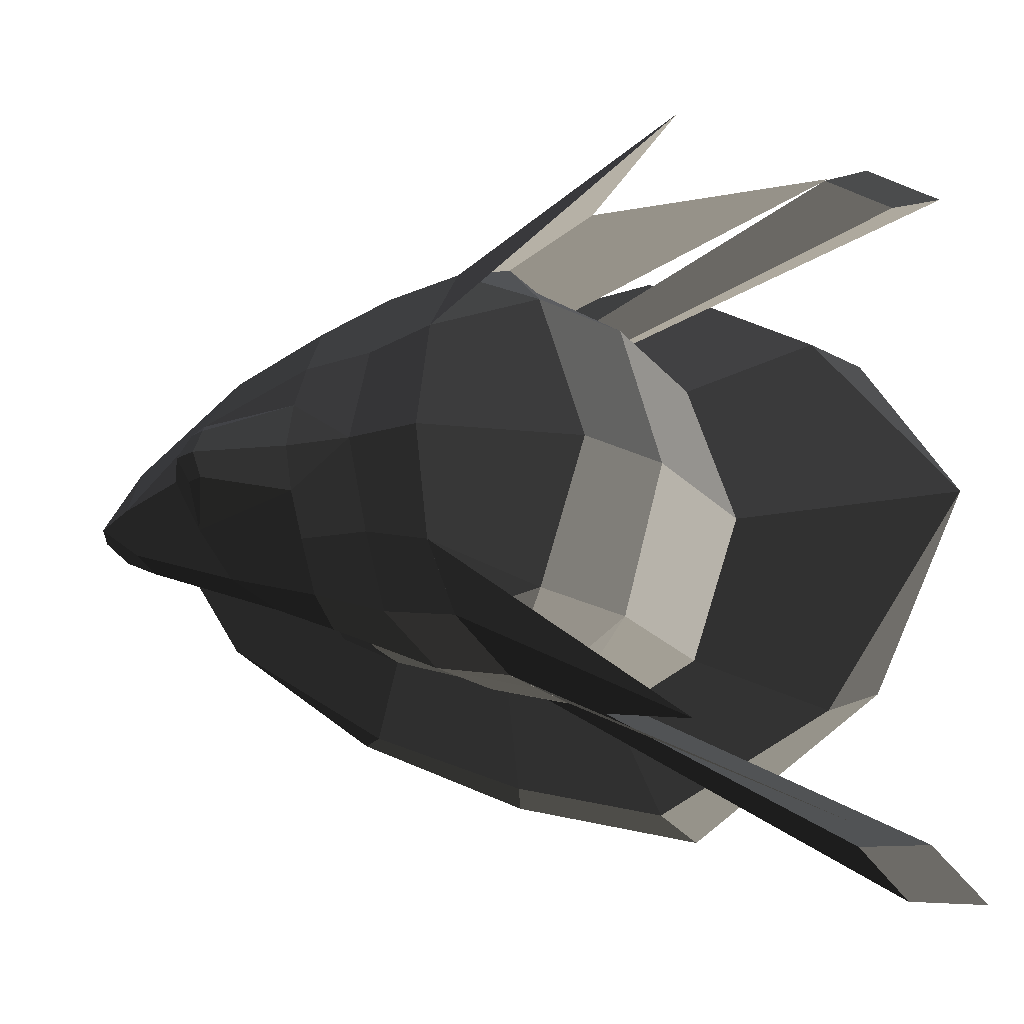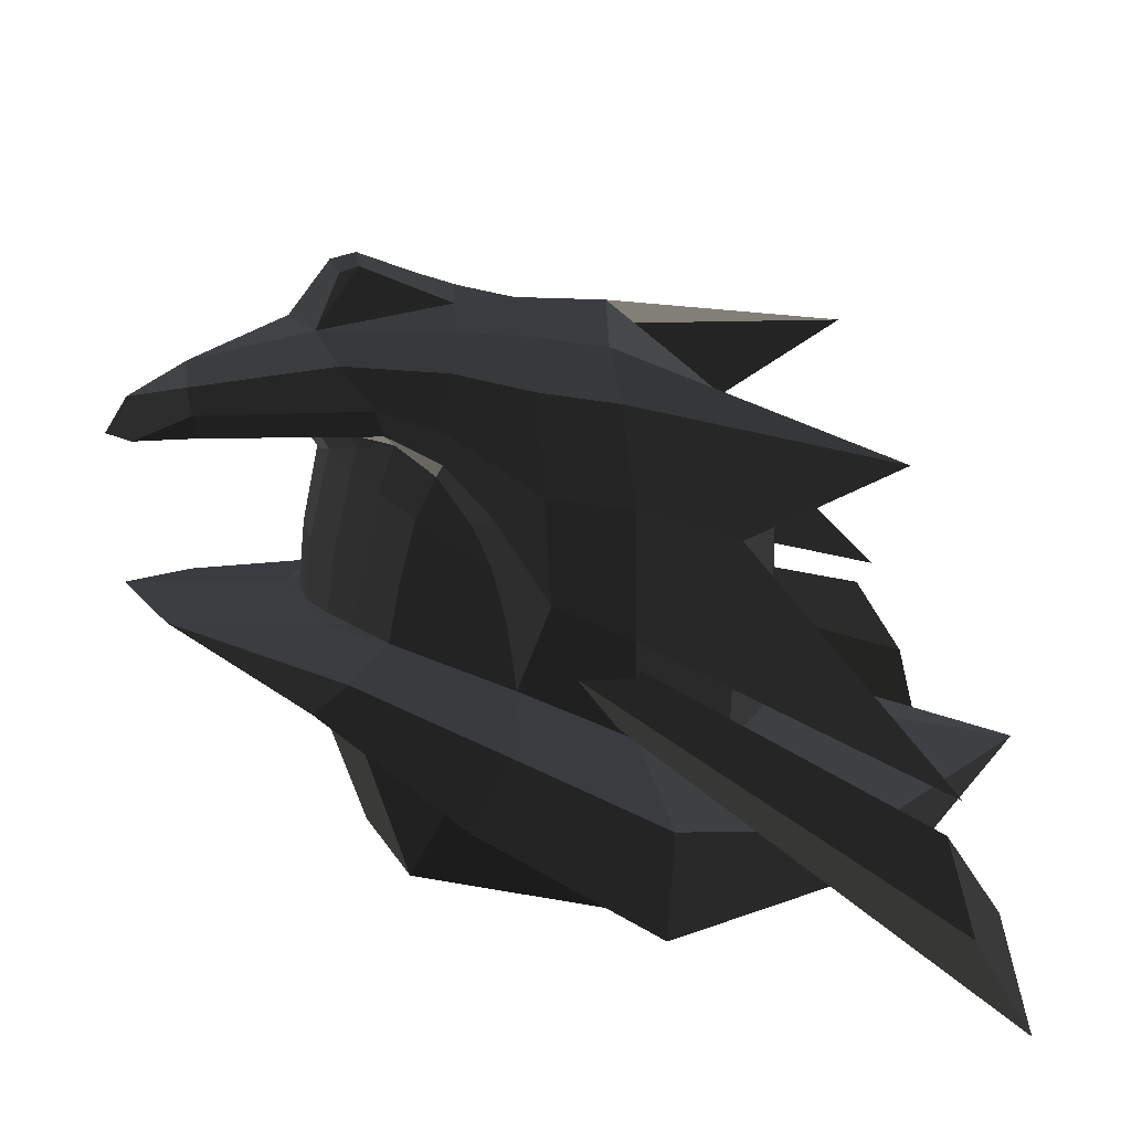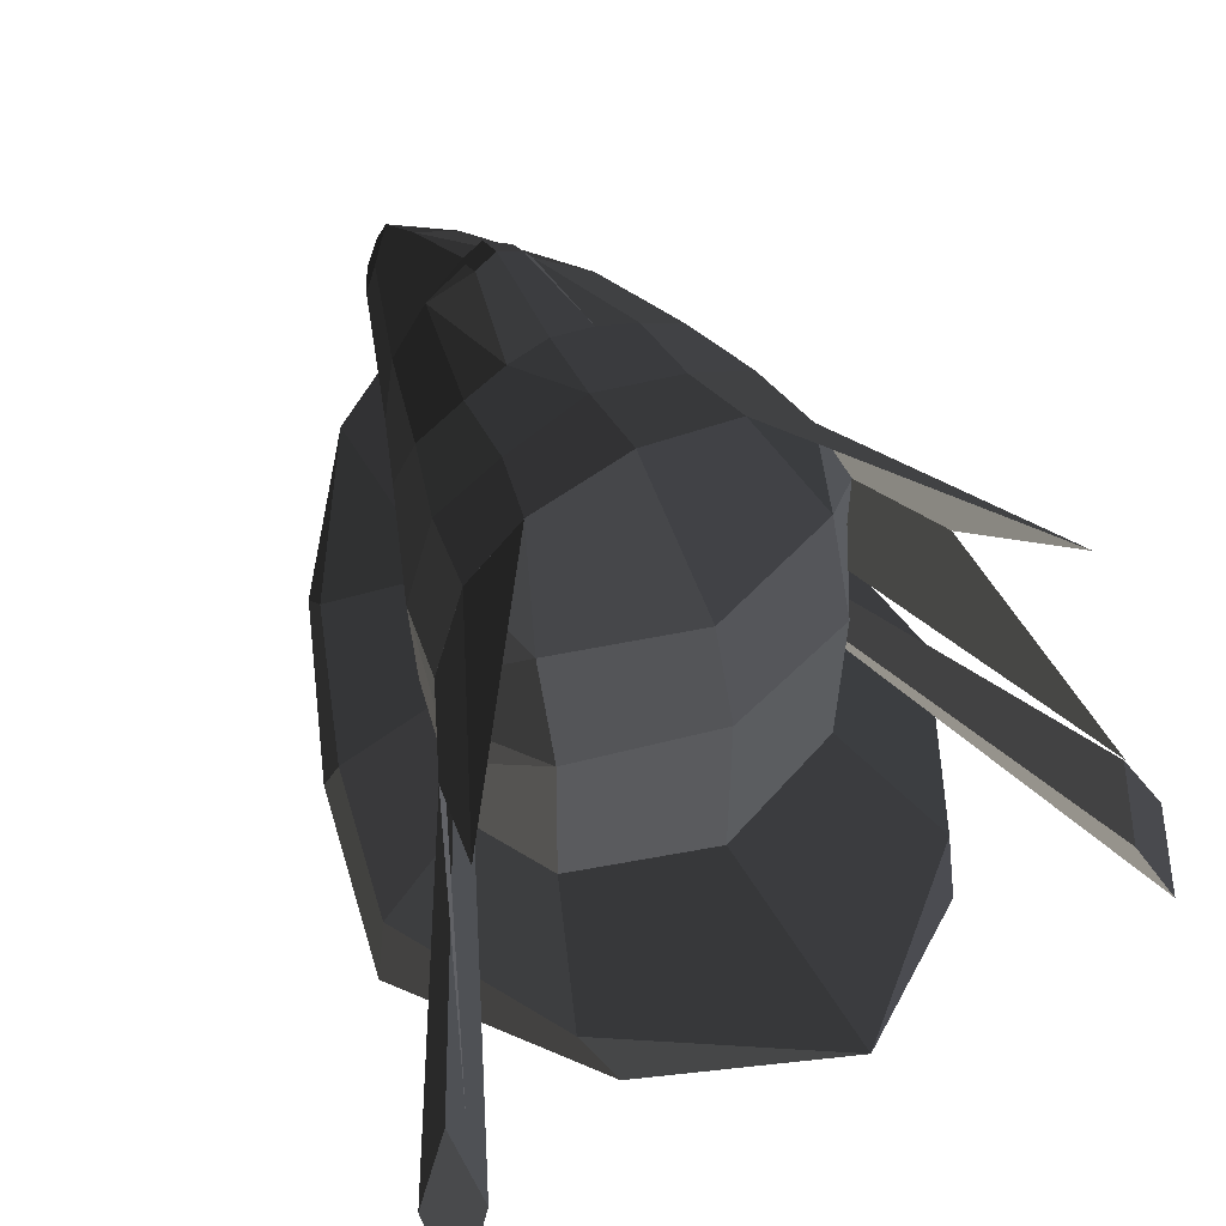
<metadata>
{"format":"obj","ext":"obj","renderer":"f3d","projection":"perspective","resolution":1024,"background":"white","views":[{"elev":-20.7,"azim":29.1,"up":"+Y"},{"elev":-73.6,"azim":-0.1,"up":"+Y"},{"elev":50.3,"azim":58.0,"up":"+Z"}]}
</metadata>
<code>
v -0.0329 0.3661 -0.6271
v -0.0516 0.3556 -0.495
v 0.0351 0.4291 -0.4333
v 0.0351 0.4291 -0.4333
v -0.082 0.3436 -0.3808
v -0.082 0.3436 -0.3808
v -0.0781 0.3815 -0.2723
v -0.1179 0.3228 -0.3067
v 0.0215 0.4359 -0.2185
v 0.0215 0.4359 -0.2185
v 0.1958 0.4687 -0.4921
v 0.1946 0.4712 -0.3613
v 0.398 0.3352 -0.3717
v 0.398 0.3352 -0.3717
v 0.2016 0.4371 -0.7019
v 0.3859 0.3315 -0.7447
v 0.0351 0.4291 -0.4333
v -0.0329 0.3661 -0.6271
v -0.1294 0.3105 -0.8142
v 0.18 0.404 -0.8888
v 0.369 0.3008 -0.9072
v 0.3859 0.3315 -0.7447
v 0.1913 0.2788 -1.131
v 0.1913 0.2788 -1.131
v -0.1294 0.3105 -0.8142
v -0.2588 0.1733 -1.097
v -0.3585 0.234 -0.7595
v -0.3585 0.234 -0.7595
v -0.0329 0.3661 -0.6271
v -0.2869 0.2856 -0.5556
v -0.4263 0.2113 -0.5373
v -0.4263 0.2113 -0.5373
v -0.3635 0.2245 -0.537
v -0.3635 0.2245 -0.537
v -0.4176 0.1748 -0.5263
v -0.475 0.1192 -0.5189
v -0.4659 0.1087 -0.5176
v -0.4659 0.1087 -0.5176
v -0.4835 0.0405 -0.5138
v -0.5012 0.0769 -0.515
v -0.4894 -0.0001 -0.5128
v -0.52 -0.0001 -0.5083
v -0.5111 -0.0002 -0.5131
v -0.475 0.1192 -0.5189
v -0.4263 0.2113 -0.5373
v -0.4263 0.2113 -0.5373
v -0.4744 -0.0001 -0.7163
v -0.3585 0.234 -0.7595
v -0.36 -0.0001 -1.04
v -0.2588 0.1733 -1.097
v 0.3336 -0.0001 -1.083
v 0.1913 0.2788 -1.131
v 0.4576 -0.0001 -0.9157
v 0.369 0.3008 -0.9072
v 0.4917 -0.0001 -0.7676
v 0.3859 0.3315 -0.7447
v 0.493 -0.0001 -0.3735
v 0.398 0.3352 -0.3717
v 0.3859 -0.3317 -0.7447
v 0.398 -0.3354 -0.3717
v 0.4576 -0.0001 -0.9157
v 0.369 -0.3012 -0.9072
v 0.3336 -0.0001 -1.083
v 0.1913 -0.2791 -1.131
v 0.18 -0.4042 -0.8888
v 0.18 -0.4042 -0.8888
v 0.2016 -0.4372 -0.7019
v 0.3859 -0.3317 -0.7447
v 0.1958 -0.4688 -0.4921
v 0.398 -0.3354 -0.3717
v 0.1946 -0.4713 -0.3613
v 0.1946 -0.4713 -0.3613
v 0.0351 -0.4293 -0.4333
v 0.0215 -0.436 -0.2185
v -0.0781 -0.3817 -0.2723
v -0.0781 -0.3817 -0.2723
v -0.082 -0.3437 -0.3808
v -0.1179 -0.323 -0.3067
v -0.0516 -0.3558 -0.495
v -0.0516 -0.3558 -0.495
v -0.0329 -0.3663 -0.6271
v -0.0329 -0.3663 -0.6271
v 0.1958 -0.4688 -0.4921
v 0.2016 -0.4372 -0.7019
v 0.18 -0.4042 -0.8888
v -0.1294 -0.3107 -0.8142
v 0.1913 -0.2791 -1.131
v -0.2588 -0.1735 -1.097
v 0.3336 -0.0001 -1.083
v -0.36 -0.0001 -1.04
v -0.4744 -0.0001 -0.7163
v -0.3585 -0.2342 -0.7595
v -0.1294 -0.3107 -0.8142
v -0.1294 -0.3107 -0.8142
v -0.2869 -0.2858 -0.5556
v -0.0329 -0.3663 -0.6271
v -0.4263 -0.2117 -0.5373
v -0.4263 -0.2117 -0.5373
v -0.3635 -0.2246 -0.537
v -0.3635 -0.2246 -0.537
v -0.475 -0.1195 -0.5189
v -0.4176 -0.1749 -0.5263
v -0.4659 -0.1088 -0.5176
v -0.4659 -0.1088 -0.5176
v -0.5012 -0.0774 -0.515
v -0.4835 -0.0408 -0.5138
v -0.52 -0.0001 -0.5083
v -0.4894 -0.0001 -0.5128
v -0.475 -0.1195 -0.5189
v -0.5111 -0.0002 -0.5131
v -0.4263 -0.2117 -0.5373
v -0.4263 -0.2117 -0.5373
v -0.3585 -0.2342 -0.7595
v -0.4744 -0.0001 -0.7163
v 0.0215 0.4359 -0.2185
v 0.1935 0.4736 -0.2304
v 0.1946 0.4712 -0.3613
v 0.1946 0.4712 -0.3613
v 0.398 0.3352 -0.3717
v 0.3241 0.3298 -0.1289
v 0.1677 0.3887 -0.0466
v 0.1677 0.3887 -0.0466
v 0.1458 0.2428 0.0327
v 0.1458 0.2428 0.0327
v 0.0024 0.2049 0.0439
v 0.0048 0.3613 -0.0306
v 0.0215 0.4359 -0.2185
v 0.1935 0.4736 -0.2304
v -0.1557 0.3034 -0.007
v -0.1735 0.349 -0.1105
v -0.1738 0.3361 -0.1797
v -0.0781 0.3815 -0.2723
v -0.1895 0.2919 -0.2137
v -0.1179 0.3228 -0.3067
v -0.2887 0.2782 -0.1372
v -0.2729 0.2301 -0.1665
v -0.3651 0.1699 -0.1591
v -0.3651 0.1699 -0.1591
v -0.3513 0.1765 -0.1839
v -0.3513 0.1765 -0.1839
v -0.4376 0.0894 -0.1681
v -0.4121 0.106 -0.2046
v -0.4684 0.0304 -0.177
v -0.4371 0.0405 -0.2201
v -0.6603 0 -0.1945
v -0.6603 0 -0.1945
v -0.4751 -0.0001 -0.1802
v -0.4751 -0.0001 -0.1802
v -0.4684 -0.0306 -0.177
v -0.4684 -0.0306 -0.177
v -0.4376 -0.0896 -0.1681
v -0.4376 -0.0896 -0.1681
v -0.4121 -0.1062 -0.2046
v -0.4371 -0.0408 -0.2201
v -0.4455 -0.0002 -0.2232
v -0.4751 -0.0001 -0.1802
v -0.4371 0.0405 -0.2201
v -0.4684 0.0304 -0.177
v 0.4194 -0.0001 -0.1517
v 0.493 -0.0001 -0.3735
v 0.3241 0.3298 -0.1289
v 0.398 0.3352 -0.3717
v 0.1419 -0.0001 0.0777
v 0.1458 0.2428 0.0327
v -0.0219 -0.0001 0.0797
v 0.0024 0.2049 0.0439
v -0.1587 0.098 0.0901
v -0.1536 0.196 0.0526
v -0.1557 0.3034 -0.007
v 0.0048 0.3613 -0.0306
v -0.4323 0.1221 0.0394
v -0.3765 0.2305 -0.0089
v -0.1587 0.098 0.0901
v -0.1587 0.098 0.0901
v -0.3492 0.053 0.156
v -0.3492 0.053 0.156
v -0.3883 0.053 0.143
v -0.3883 0.053 0.143
v -0.4111 -0.0001 0.161
v -0.4971 -0.0001 0.0471
v -0.7045 -0.0001 -0.0463
v -0.7045 -0.0001 -0.0463
v -0.4323 -0.1222 0.0394
v -0.4323 -0.1222 0.0394
v -0.4111 -0.0001 0.161
v -0.3883 -0.0531 0.143
v -0.3492 -0.0531 0.156
v -0.3492 -0.0531 0.156
v -0.1587 -0.0981 0.0901
v -0.1587 -0.0981 0.0901
v -0.1536 -0.1961 0.0526
v -0.1536 -0.1961 0.0526
v -0.1557 -0.3035 -0.007
v -0.3765 -0.2306 -0.0089
v -0.6945 -0.0985 -0.0813
v -0.7045 -0.0001 -0.0463
v -0.8309 -0.0004 -0.1215
v -0.8309 -0.0004 -0.1215
v -0.6945 0.0981 -0.0813
v -0.6945 0.0981 -0.0813
v -0.3765 0.2305 -0.0089
v -0.4323 0.1221 0.0394
v -0.6801 0.1295 -0.1319
v -0.3044 0.2908 -0.0846
v -0.1735 0.349 -0.1105
v -0.1557 0.3034 -0.007
v -0.2887 0.2782 -0.1372
v -0.1738 0.3361 -0.1797
v -0.6801 0.1295 -0.1319
v -0.6698 0.1158 -0.1811
v -0.3651 0.1699 -0.1591
v -0.3651 0.1699 -0.1591
v -0.6603 0 -0.1945
v -0.4376 0.0894 -0.1681
v -0.8142 0.0579 -0.2012
v -0.8057 -0.0004 -0.2073
v -0.6801 0.1295 -0.1319
v -0.6801 0.1295 -0.1319
v -0.6945 0.0981 -0.0813
v -0.8309 -0.0004 -0.1215
v -0.8774 -0.002 -0.198
v -0.8774 -0.002 -0.198
v -0.8057 -0.0004 -0.2073
v -0.8057 -0.0004 -0.2073
v -0.8142 -0.0601 -0.2012
v -0.8142 -0.0601 -0.2012
v -0.8309 -0.0004 -0.1215
v -0.8309 -0.0004 -0.1215
v -0.6945 -0.0985 -0.0813
v -0.6801 -0.1299 -0.1319
v -0.6698 -0.1162 -0.1811
v -0.6698 -0.1162 -0.1811
v -0.6603 0 -0.1945
v -0.8057 -0.0004 -0.2073
v -0.3651 -0.1701 -0.1591
v -0.4376 -0.0896 -0.1681
v -0.3513 -0.1767 -0.1839
v -0.4121 -0.1062 -0.2046
v -0.2729 -0.2303 -0.1665
v -0.2729 -0.2303 -0.1665
v -0.2887 -0.2784 -0.1372
v -0.2887 -0.2784 -0.1372
v -0.6698 -0.1162 -0.1811
v -0.6698 -0.1162 -0.1811
v -0.6801 -0.1299 -0.1319
v -0.3044 -0.291 -0.0846
v -0.6945 -0.0985 -0.0813
v -0.3765 -0.2306 -0.0089
v -0.1557 -0.3035 -0.007
v -0.1735 -0.3491 -0.1105
v -0.1738 -0.3362 -0.1797
v -0.2887 -0.2784 -0.1372
v -0.1895 -0.292 -0.2137
v -0.2729 -0.2303 -0.1665
v -0.0781 -0.3817 -0.2723
v -0.1179 -0.323 -0.3067
v -0.1735 -0.3491 -0.1105
v 0.0215 -0.436 -0.2185
v -0.1557 -0.3035 -0.007
v 0.0048 -0.3596 -0.0306
v -0.1536 -0.1961 0.0526
v 0.0024 -0.205 0.0439
v -0.1587 -0.0981 0.0901
v -0.0219 -0.0001 0.0797
v -0.1639 -0.0001 0.1069
v -0.1639 -0.0001 0.1069
v -0.1587 0.098 0.0901
v -0.1587 0.098 0.0901
v -0.3582 -0.0001 0.175
v -0.3492 0.053 0.156
v -0.4111 -0.0001 0.161
v -0.3883 0.053 0.143
v -0.3492 -0.0531 0.156
v -0.3883 -0.0531 0.143
v -0.1639 -0.0001 0.1069
v -0.1587 -0.0981 0.0901
v 0.3241 -0.33 -0.1289
v 0.398 -0.3354 -0.3717
v 0.4194 -0.0001 -0.1517
v 0.493 -0.0001 -0.3735
v 0.1458 -0.243 0.0327
v 0.1419 -0.0001 0.0777
v 0.0024 -0.205 0.0439
v -0.0219 -0.0001 0.0797
v 0.1677 -0.3887 -0.0465
v 0.0048 -0.3596 -0.0306
v 0.3241 -0.33 -0.1289
v 0.3241 -0.33 -0.1289
v 0.1935 -0.4737 -0.2304
v 0.1935 -0.4737 -0.2304
v 0.0215 -0.436 -0.2185
v 0.0048 -0.3596 -0.0306
v 0.1946 -0.4713 -0.3613
v 0.1946 -0.4713 -0.3613
v 0.3241 -0.33 -0.1289
v 0.398 -0.3354 -0.3717
v 0.3887 0.5772 -0.2612
v 0.7855 0.7707 -0.6975
v 0.1935 0.4736 -0.2304
v 0.1958 0.4687 -0.4921
v 0.6798 0.6698 -0.0936
v 0.1677 0.3887 -0.0466
v 0.1458 0.2428 0.0327
v 0.1458 0.2428 0.0327
v 0.1935 -0.4736 -0.2304
v 0.1958 -0.4687 -0.4921
v 0.3887 -0.5772 -0.2612
v 0.7856 -0.7707 -0.6975
v 0.1677 -0.3887 -0.0465
v 0.6798 -0.6698 -0.0935
v 0.1458 -0.2428 0.0327
v 0.1458 -0.2428 0.0327
v -0.7378 0.1936 -0.5429
v -0.4259 0.4476 -0.6475
v -0.3532 0.4534 -0.5854
v -0.3532 0.4534 -0.5854
v -0.0357 0.5901 -0.6846
v -0.114 0.5955 -0.8359
v 0.2667 0.664 -0.802
v 0.2544 0.6825 -1.016
v 0.6499 0.4506 -0.8842
v 0.7379 0.4046 -0.9657
v 1.001 0 -0.8504
v 1.001 0 -0.8504
v 0.3859 0.3315 -0.7447
v 0.4917 -0.0001 -0.7676
v 0.2667 0.664 -0.802
v 0.2016 0.4371 -0.7019
v -0.0357 0.5901 -0.6846
v -0.0329 0.3661 -0.6271
v -0.3532 0.4534 -0.5854
v -0.2869 0.2856 -0.5556
v -0.7378 0.1936 -0.5429
v -0.4263 0.2113 -0.5373
v -0.852 0 -0.515
v -0.5111 -0.0002 -0.5131
v -0.7378 -0.1936 -0.5429
v -0.4263 -0.2117 -0.5373
v -0.3532 -0.4535 -0.5854
v -0.2869 -0.2858 -0.5556
v -0.4259 -0.4476 -0.6475
v -0.4259 -0.4476 -0.6475
v -0.114 -0.5955 -0.8359
v -0.0357 -0.5902 -0.6846
v -0.0329 -0.3663 -0.6271
v -0.2869 -0.2858 -0.5556
v 0.2667 -0.664 -0.802
v 0.2016 -0.4372 -0.7019
v -0.114 -0.5955 -0.8359
v 0.2544 -0.6825 -1.016
v 0.7379 -0.4046 -0.9657
v 0.6499 -0.4506 -0.8842
v 1.001 0 -0.8504
v 1.001 0 -0.8504
v 0.4917 -0.0001 -0.7676
v 0.3859 -0.3317 -0.7447
v 0.2016 -0.4372 -0.7019
v 0.2667 -0.664 -0.802
v 0.0746 -0.4099 -0.5814
v 0.1266 -0.4051 -0.6599
v 0.8006 -0.8931 -0.9174
v 0.9143 -0.8764 -1.115
v 0.8609 -0.7754 -0.9153
v 0.1965 -0.4106 -0.6223
v 0.7551 -0.8003 -0.7532
v 0.1415 -0.4141 -0.5314
v 0.8006 -0.8931 -0.9174
v 0.0746 -0.4099 -0.5814
v 0.8609 -0.7754 -0.9153
v 0.9143 -0.8764 -1.115
v 0.8007 0.8931 -0.9174
v 0.9144 0.8764 -1.115
v 0.0746 0.4099 -0.5814
v 0.1266 0.4051 -0.6599
v 0.1965 0.4106 -0.6223
v 0.8609 0.7754 -0.9153
v 0.7551 0.8003 -0.7532
v 0.8007 0.8931 -0.9174
v 0.1415 0.4141 -0.5314
v 0.0746 0.4099 -0.5814
v 0.8609 0.7754 -0.9153
v 0.1965 0.4106 -0.6223
v -0.4774 -0.0002 -0.3819
v -0.4455 -0.0002 -0.2232
v -0.471 0.0408 -0.3825
v -0.4371 0.0408 -0.2202
v -0.4894 -0.0001 -0.5128
v -0.4834 0.0405 -0.5138
v -0.4659 0.1087 -0.5176
v -0.4542 0.1082 -0.3892
v -0.4121 0.106 -0.2046
v -0.4371 0.0408 -0.2202
v -0.4011 0.1779 -0.398
v -0.3625 0.1764 -0.2281
v -0.3513 0.1765 -0.1839
v -0.3513 0.1765 -0.1839
v -0.3052 0.2345 -0.2603
v -0.2729 0.2301 -0.1665
v -0.4011 0.1779 -0.398
v -0.341 0.2303 -0.4145
v -0.4176 0.1748 -0.5263
v -0.3635 0.2245 -0.537
v -0.4542 0.1082 -0.3892
v -0.4659 0.1087 -0.5176
v -0.2729 0.2301 -0.1665
v -0.1895 0.2919 -0.2137
v -0.3052 0.2345 -0.2603
v -0.2303 0.296 -0.2992
v -0.082 0.3436 -0.3808
v -0.1179 0.3228 -0.3067
v -0.2644 0.2918 -0.4327
v -0.0516 0.3556 -0.495
v -0.3052 0.2345 -0.2603
v -0.341 0.2303 -0.4145
v -0.3635 0.2245 -0.537
v -0.2869 0.2856 -0.5556
v -0.0329 0.3661 -0.6271
v -0.0516 0.3556 -0.495
v -0.471 -0.0408 -0.3825
v -0.4371 -0.0408 -0.2202
v -0.4774 -0.0002 -0.3819
v -0.4455 -0.0002 -0.2232
v -0.4834 -0.0408 -0.5138
v -0.4894 -0.0001 -0.5129
v -0.4542 -0.1082 -0.3892
v -0.4659 -0.1088 -0.5177
v -0.4371 -0.0408 -0.2202
v -0.4121 -0.1062 -0.2046
v -0.3625 -0.1764 -0.2281
v -0.4011 -0.1779 -0.398
v -0.3513 -0.1767 -0.184
v -0.3513 -0.1767 -0.184
v -0.2729 -0.2303 -0.1665
v -0.3052 -0.2345 -0.2603
v -0.341 -0.2303 -0.4145
v -0.4011 -0.1779 -0.398
v -0.3635 -0.2246 -0.537
v -0.4176 -0.1749 -0.5263
v -0.4659 -0.1088 -0.5177
v -0.4542 -0.1082 -0.3892
v -0.3052 -0.2345 -0.2603
v -0.2303 -0.296 -0.2992
v -0.2729 -0.2303 -0.1665
v -0.1895 -0.292 -0.2137
v -0.1179 -0.323 -0.3067
v -0.082 -0.3437 -0.3808
v -0.0516 -0.3558 -0.495
v -0.2644 -0.2918 -0.4327
v -0.341 -0.2303 -0.4145
v -0.3052 -0.2345 -0.2603
v -0.2869 -0.2858 -0.5556
v -0.3635 -0.2246 -0.537
v -0.0516 -0.3558 -0.495
v -0.0329 -0.3663 -0.6271
g Group_001
f 1 2 3
f 3 2 5
f 3 5 8 7
f 3 7 9
f 3 9 12 11
f 11 12 13
f 11 13 16 15
f 11 15 18 17
f 18 15 20 19
f 20 15 22 21
f 20 21 23
f 20 23 26 25
f 25 26 27
f 25 27 30 29
f 30 27 31
f 30 31 33
f 33 31 36 35
f 35 36 37
f 37 36 40 39
f 39 40 42 41
f 42 40 44 43
f 43 44 45
f 43 45 48 47
f 47 48 50 49
f 49 50 52 51
f 51 52 54 53
f 53 54 56 55
f 55 56 58 57
f 55 57 60 59
f 55 59 62 61
f 61 62 64 63
f 64 62 65
f 65 62 68 67
f 67 68 70 69
f 69 70 71
f 69 71 74 73
f 73 74 75
f 73 75 78 77
f 73 77 79
f 73 79 81
f 73 81 84 83
f 84 81 86 85
f 85 86 88 87
f 87 88 90 89
f 90 88 92 91
f 92 88 93
f 92 93 96 95
f 92 95 97
f 97 95 99
f 97 99 102 101
f 101 102 103
f 101 103 106 105
f 105 106 108 107
f 105 107 110 109
f 109 110 111
f 111 110 114 113
g Group_002
f 115 116 117
f 117 116 120 119
f 120 116 121
f 120 121 123
f 123 121 126 125
f 126 121 128 127
f 126 127 130 129
f 130 127 132 131
f 131 132 134 133
f 131 133 136 135
f 135 136 137
f 137 136 139
f 137 139 142 141
f 141 142 144 143
f 141 143 145
f 145 143 147
f 145 147 149
f 145 149 151
f 151 149 154 153
f 154 149 156 155
f 155 156 158 157
g Group_003
f 159 160 162 161
f 159 161 164 163
f 163 164 166 165
f 165 166 168 167
f 168 166 170 169
f 168 169 172 171
f 168 171 173
f 173 171 175
f 175 171 177
f 177 171 180 179
f 180 171 181
f 180 181 183
f 180 183 186 185
f 186 183 187
f 187 183 189
f 189 183 191
f 191 183 194 193
f 194 183 196 195
f 195 196 197
f 197 196 199
f 199 196 202 201
f 199 201 204 203
f 204 201 206 205
f 204 205 208 207
f 204 207 210 209
f 210 207 211
f 210 211 214 213
f 210 213 216 215
f 210 215 217
f 217 215 220 219
f 220 215 221
f 221 215 223
f 221 223 225
f 221 225 227
f 227 225 230 229
f 230 225 231
f 231 225 234 233
f 231 233 236 235
f 235 236 238 237
f 235 237 239
f 235 239 241
f 235 241 243
f 243 241 246 245
f 245 246 248 247
f 248 246 250 249
f 250 246 252 251
f 251 252 254 253
f 251 253 256 255
f 251 255 258 257
f 257 258 260 259
f 259 260 262 261
f 261 262 264 263
f 263 264 265
f 265 264 267
f 265 267 270 269
f 269 270 272 271
f 269 271 274 273
f 269 273 276 275
g Group_004
f 277 278 280 279
f 277 279 282 281
f 281 282 284 283
f 281 283 286 285
f 281 285 287
f 287 285 289
f 289 285 292 291
f 289 291 293
f 289 293 296 295
g Group_005
f 297 298 300 299
f 297 299 302 301
f 301 302 303
g Group_006
f 305 306 308 307
f 305 307 310 309
f 309 310 311
g Group_007
f 313 314 315
f 315 314 318 317
f 317 318 320 319
f 319 320 322 321
f 321 322 323
f 321 323 326 325
f 321 325 328 327
f 327 328 330 329
f 329 330 332 331
f 331 332 334 333
f 333 334 336 335
f 335 336 338 337
f 337 338 340 339
f 337 339 341
f 341 339 344 343
f 344 339 346 345
f 344 345 348 347
f 344 347 350 349
f 350 347 352 351
f 351 352 353
f 353 352 356 355
f 356 352 358 357
g Group_008
f 359 360 362 361
f 362 360 364 363
f 363 364 366 365
f 365 366 368 367
f 365 367 370 369
g Group_009
f 371 372 374 373
f 374 372 376 375
f 376 372 378 377
f 377 378 380 379
f 377 379 382 381
g Group_010
f 383 384 386 385
f 383 385 388 387
f 388 385 390 389
f 390 385 392 391
f 390 391 394 393
f 394 391 395
f 394 395 398 397
f 394 397 400 399
f 399 400 402 401
f 399 401 404 403
g Group_011
f 405 406 408 407
f 408 406 410 409
f 408 409 412 411
f 408 411 414 413
f 414 411 416 415
f 416 411 418 417
g Group_012
f 419 420 422 421
f 419 421 424 423
f 419 423 426 425
f 419 425 428 427
f 428 425 430 429
f 428 429 431
f 431 429 434 433
f 434 429 436 435
f 435 436 438 437
f 438 436 440 439
g Group_013
f 441 442 444 443
f 444 442 446 445
f 446 442 448 447
f 448 442 450 449
f 448 449 452 451
f 448 451 454 453

</code>
